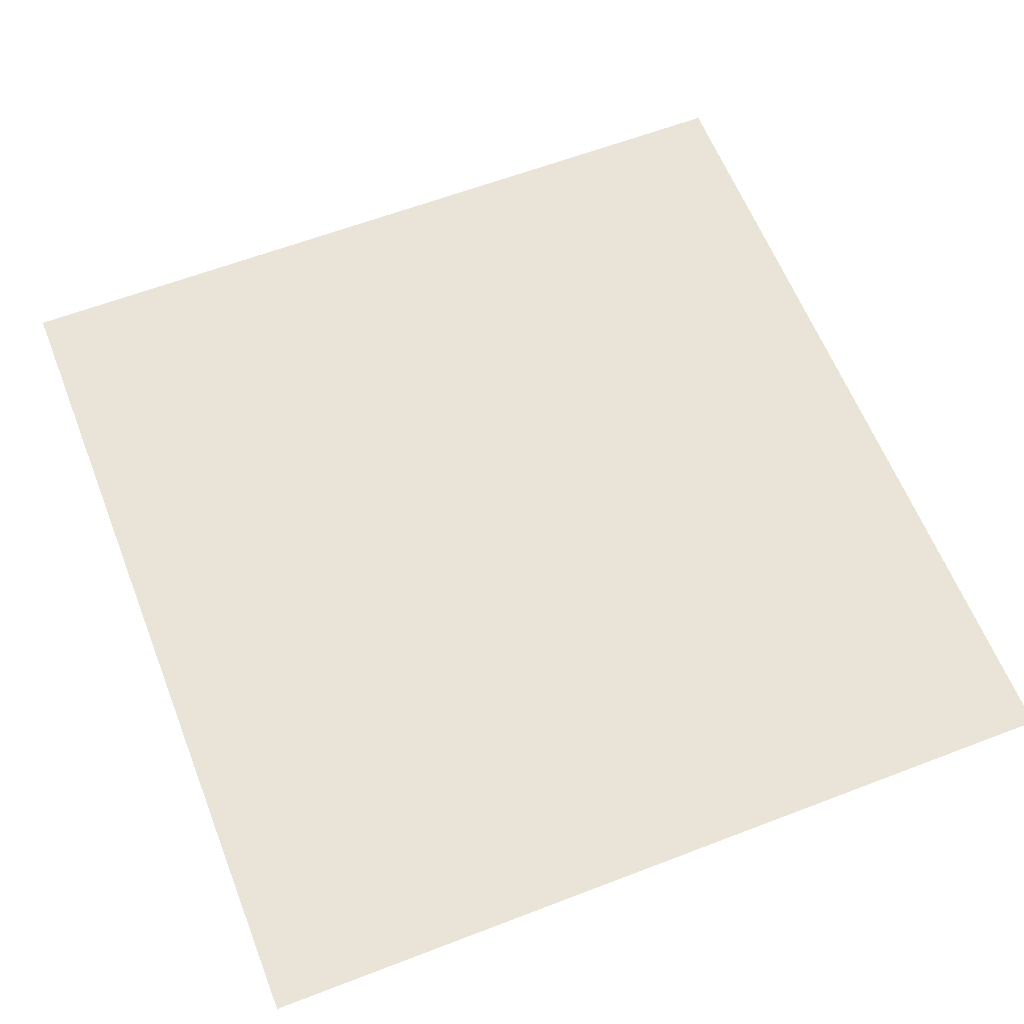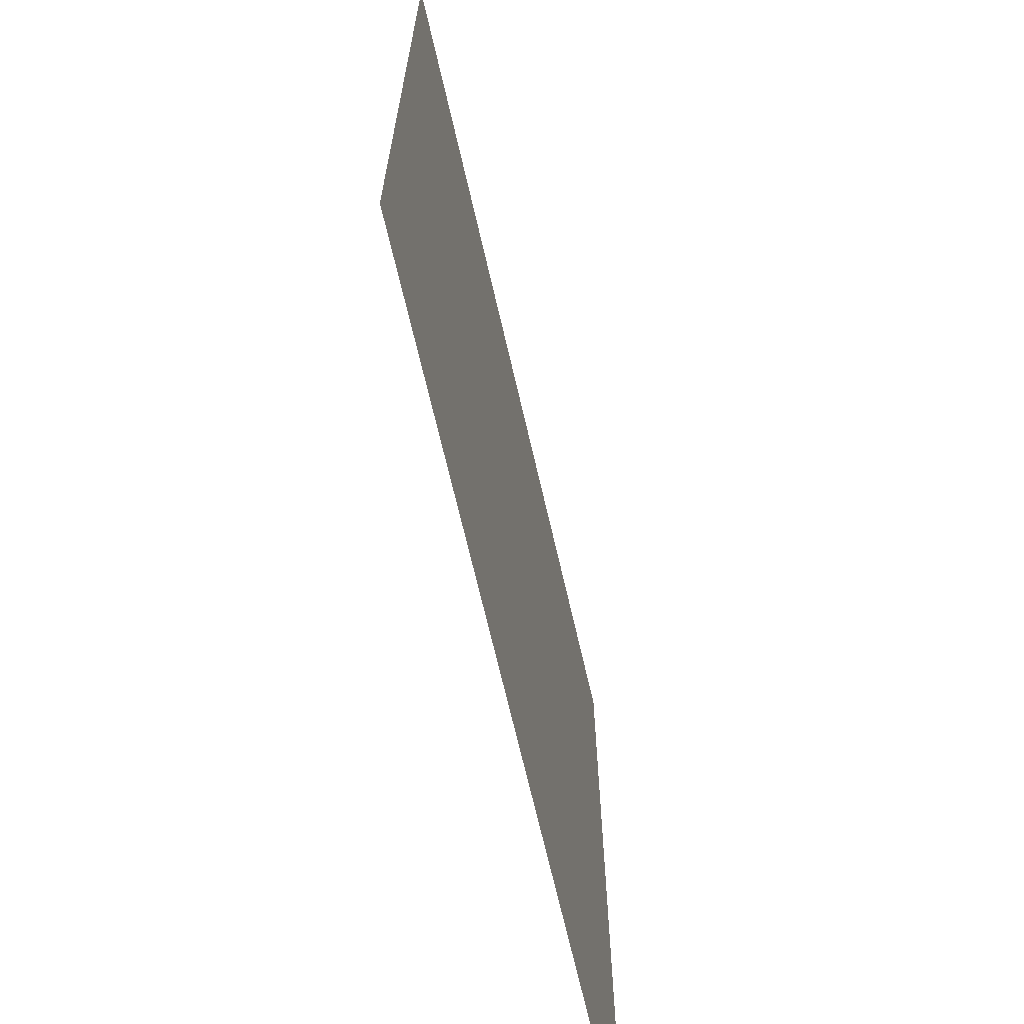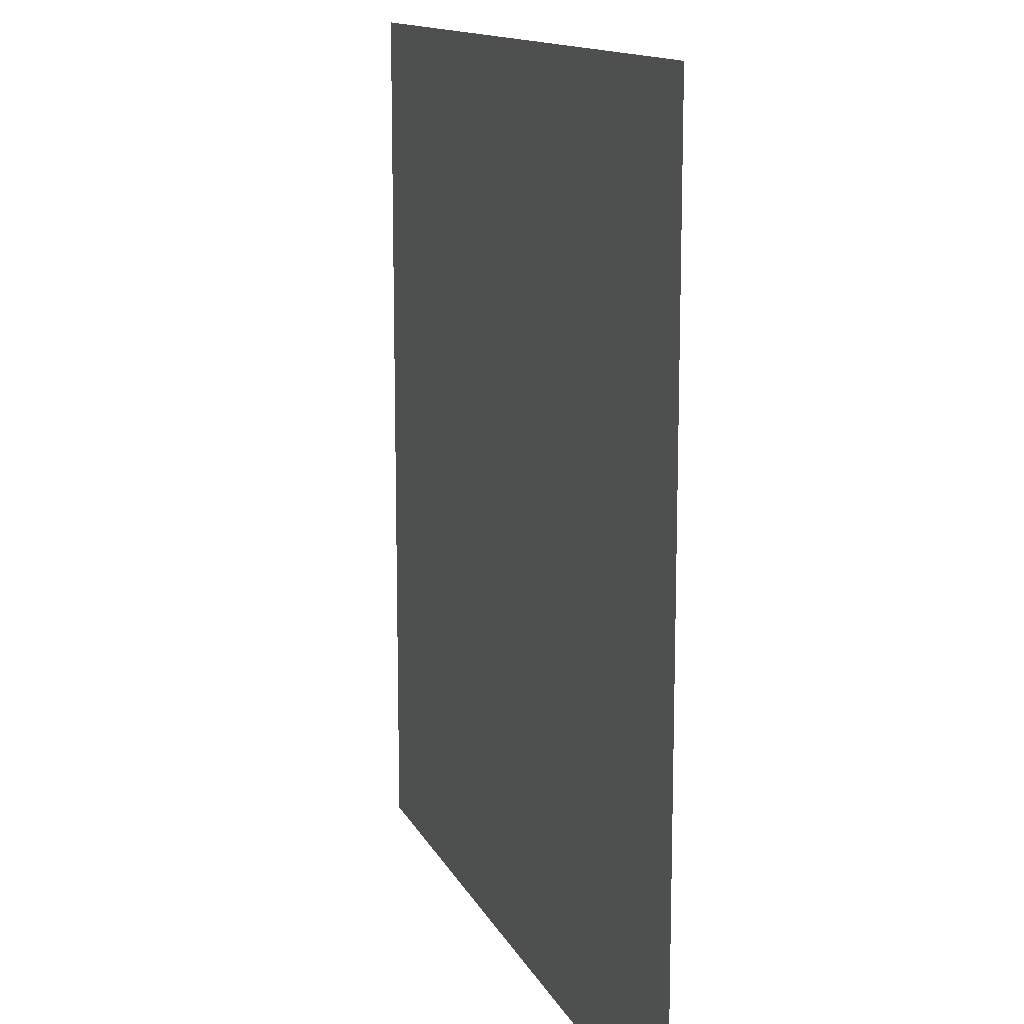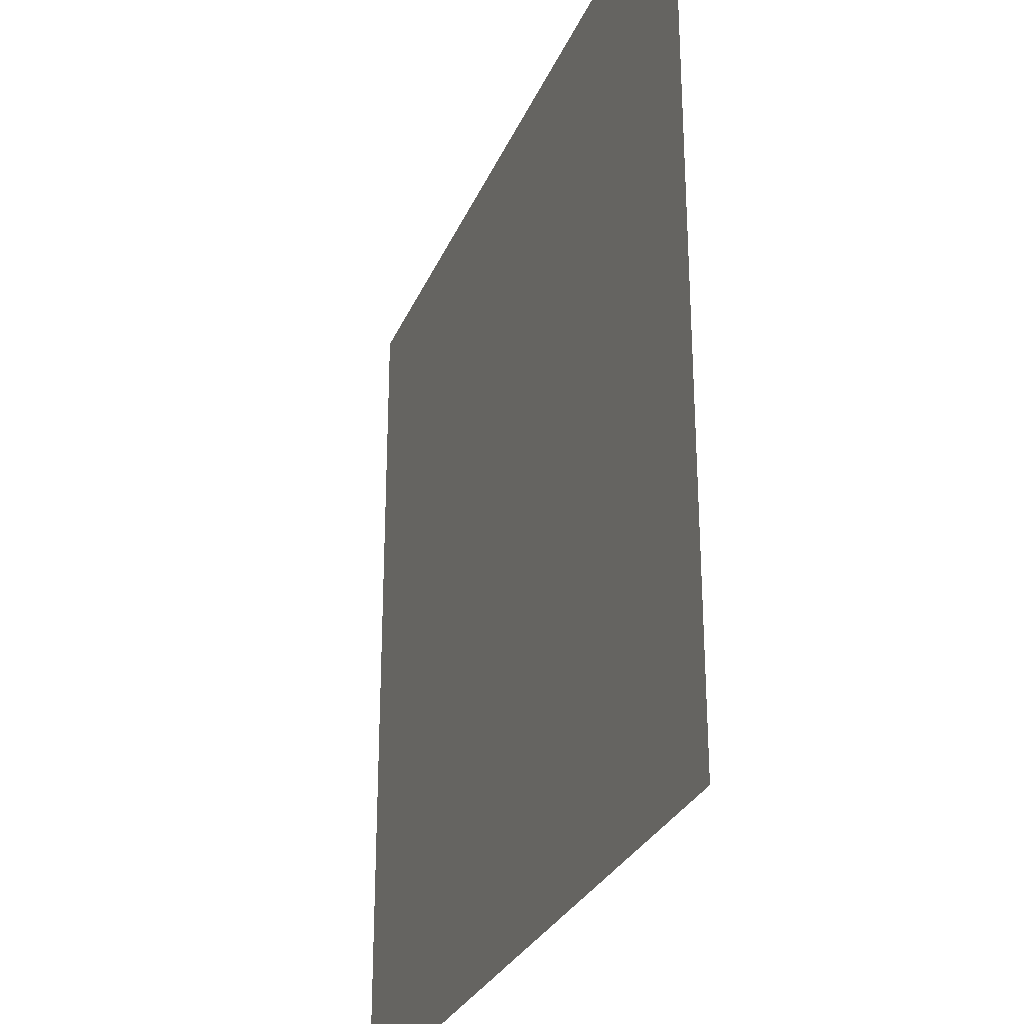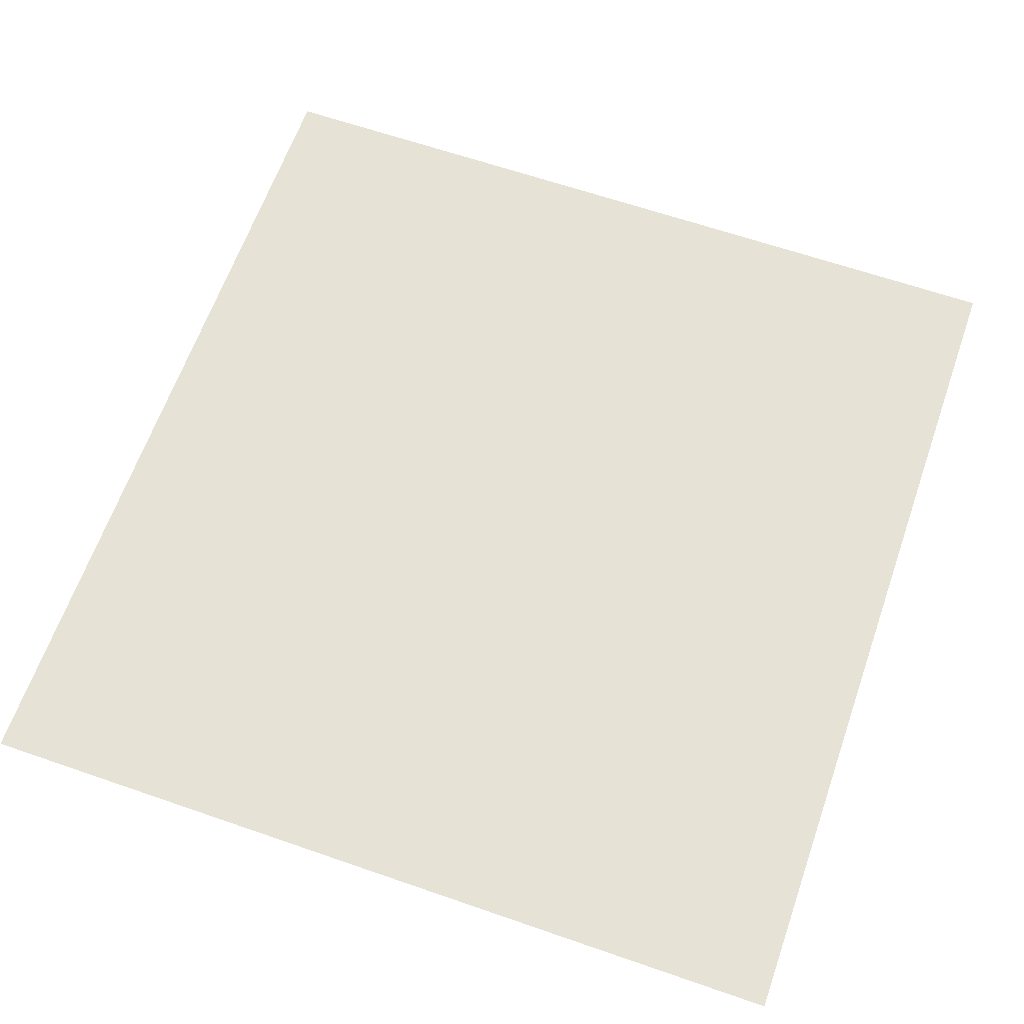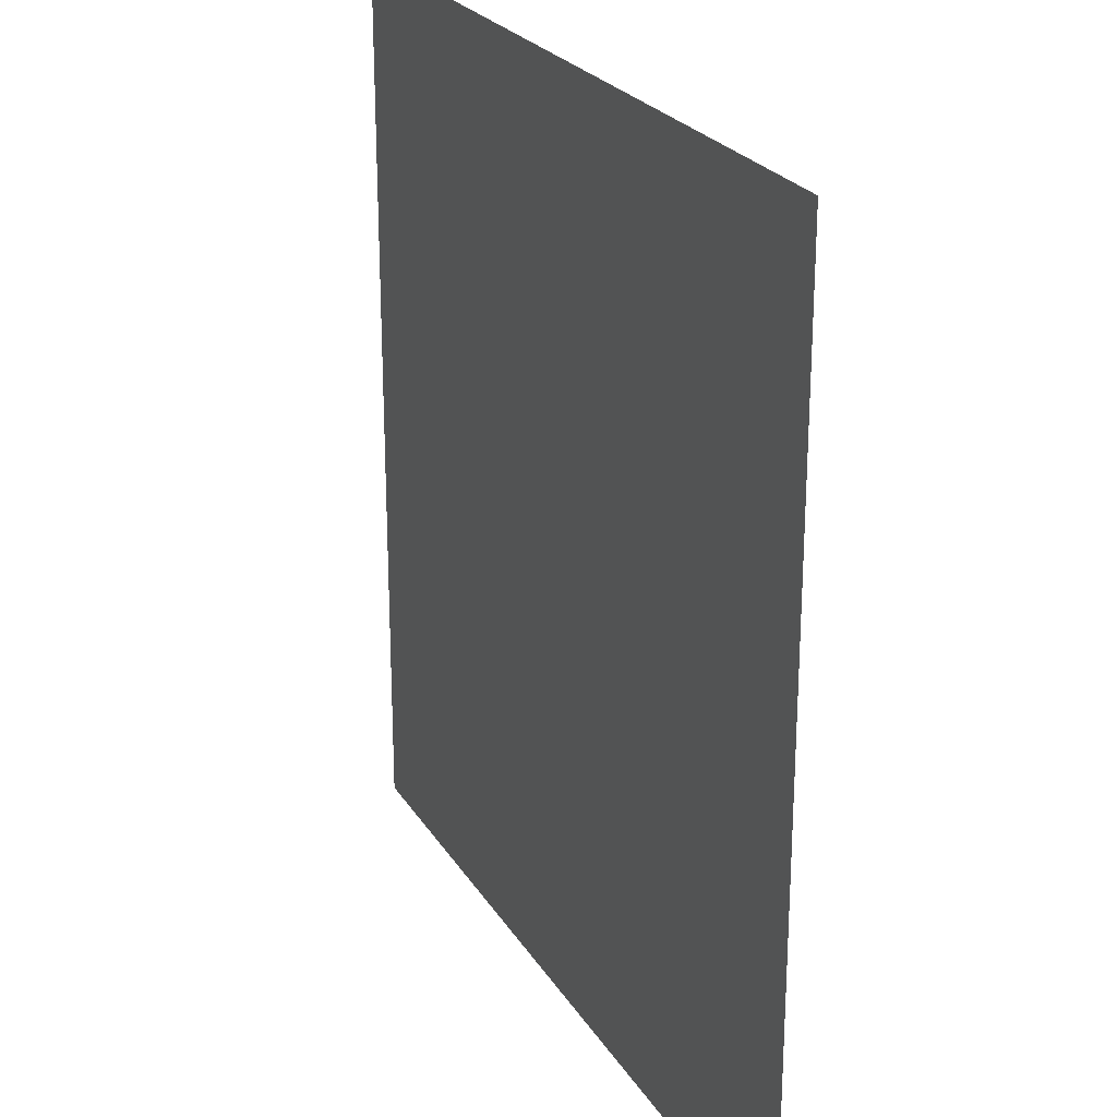
<metadata>
{"format":"obj","ext":"obj","renderer":"f3d","projection":"perspective","resolution":1024,"background":"white","views":[{"elev":61.1,"azim":-21.4,"up":"+Y"},{"elev":-68.5,"azim":103.0,"up":"+Z"},{"elev":13.1,"azim":-107.7,"up":"+Z"},{"elev":-28.5,"azim":-109.7,"up":"+Z"},{"elev":63.6,"azim":19.3,"up":"+Y"},{"elev":24.2,"azim":-114.3,"up":"+Z"}]}
</metadata>
<code>
o ROTATEFX
v 0.07143 2.629 0.3205
v -0.02015 2.629 0.3205
v 0.07143 2.629 0.4157
v -0.02015 2.629 0.4157
f 3 1 4
f 2 4 1

</code>
